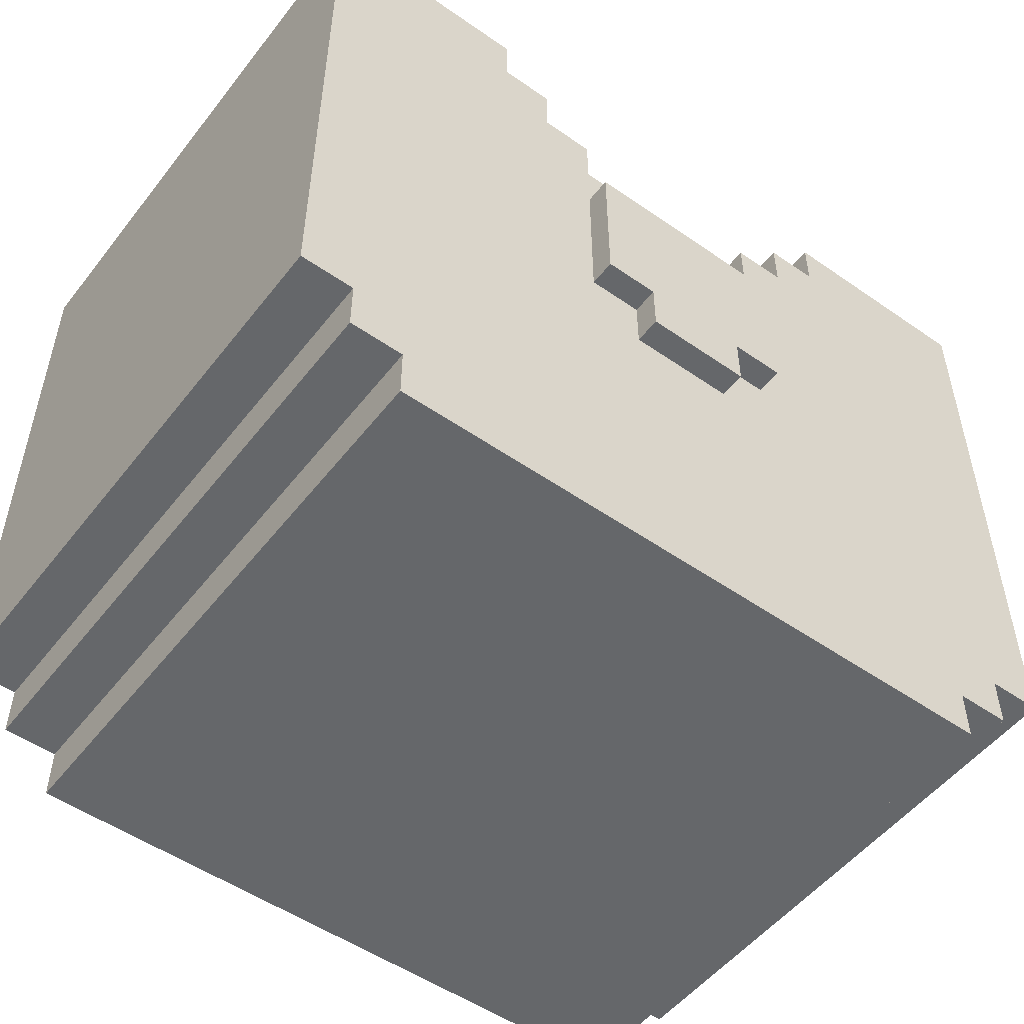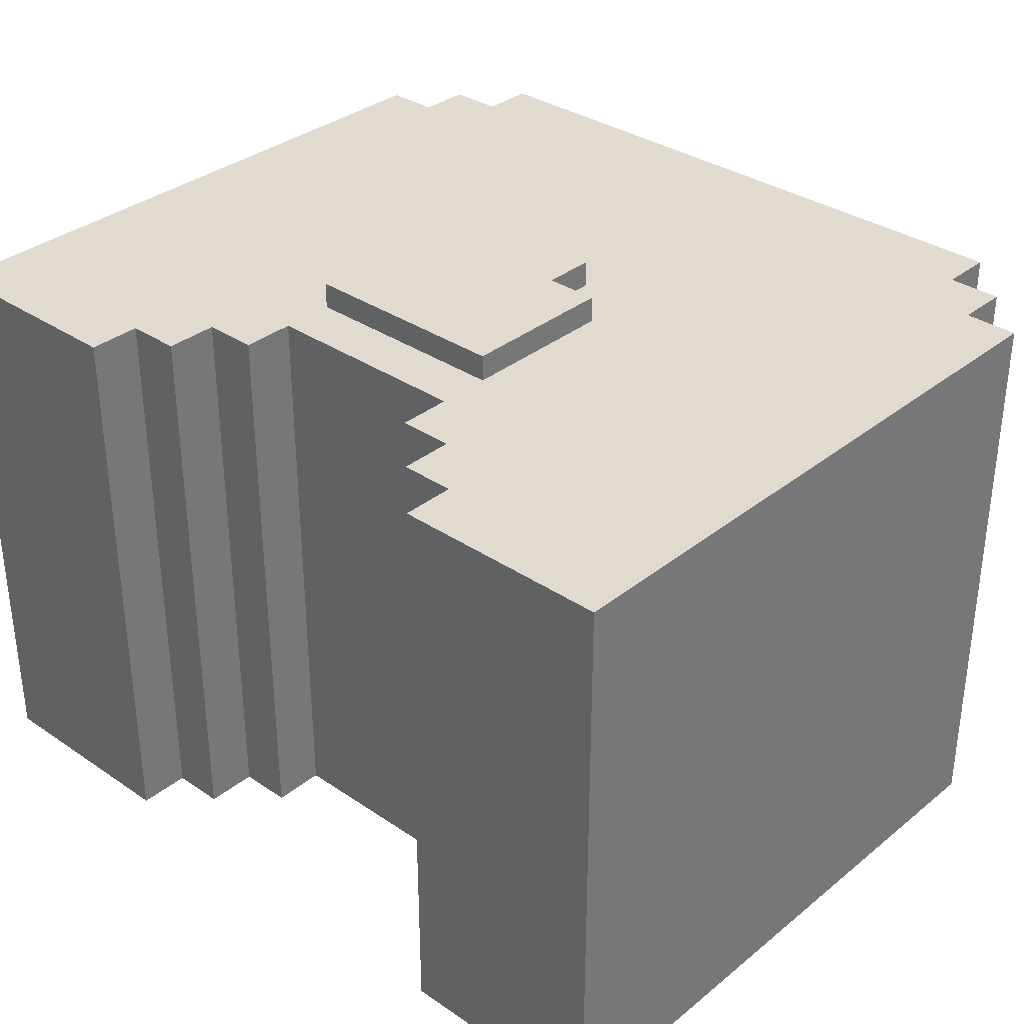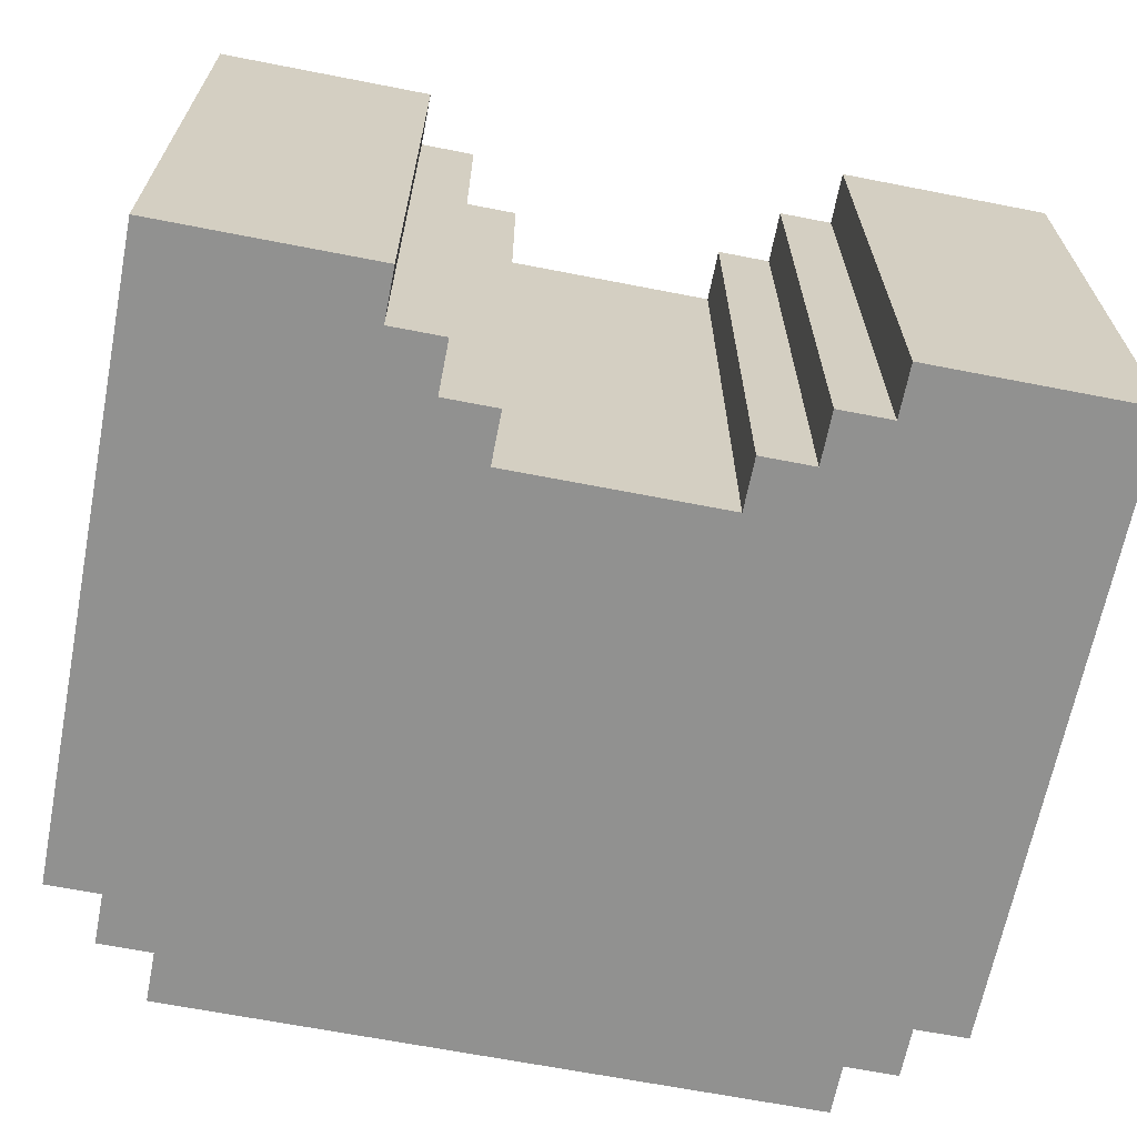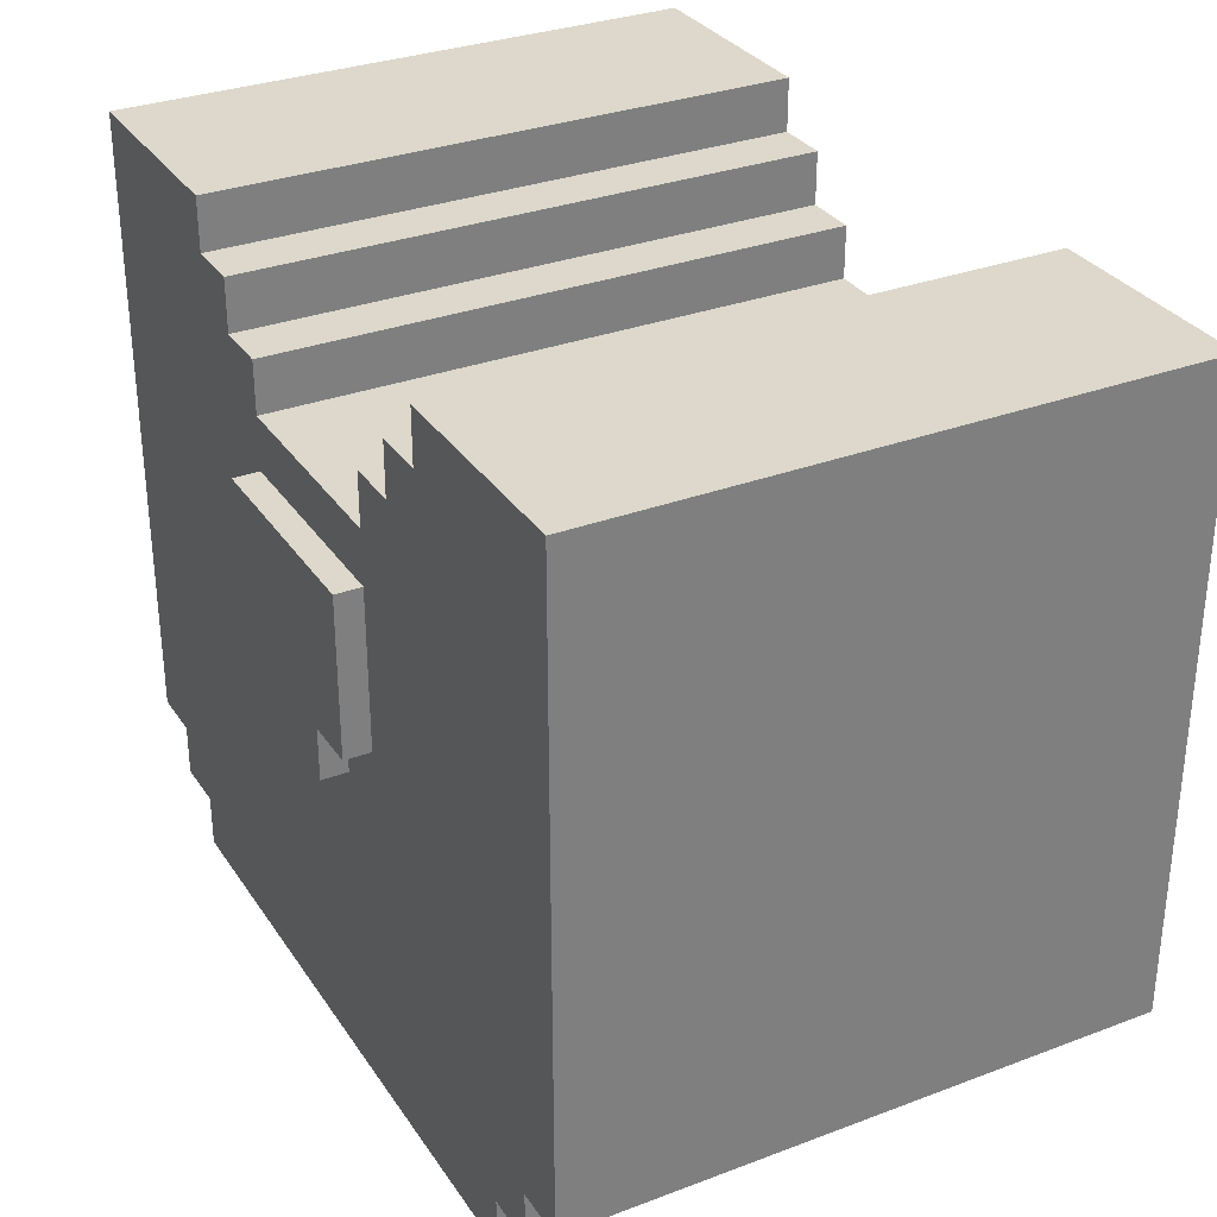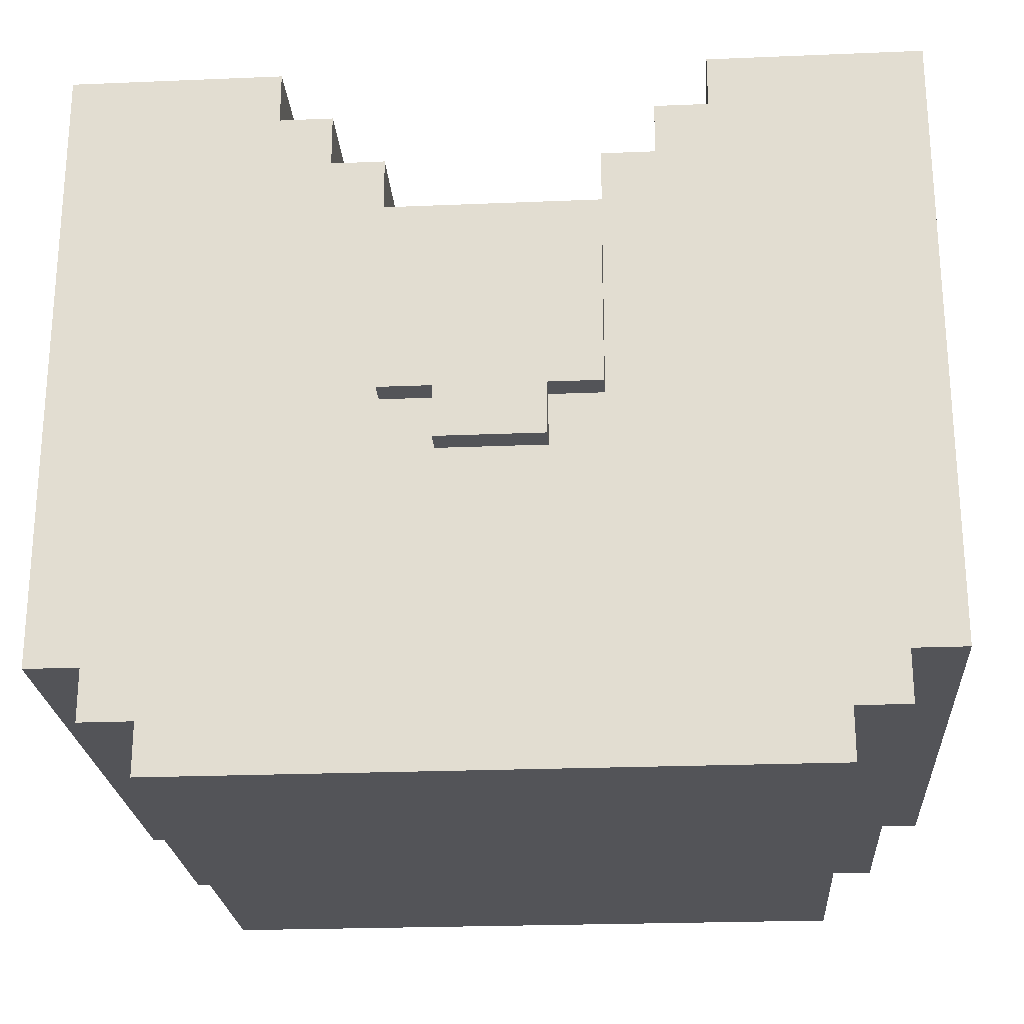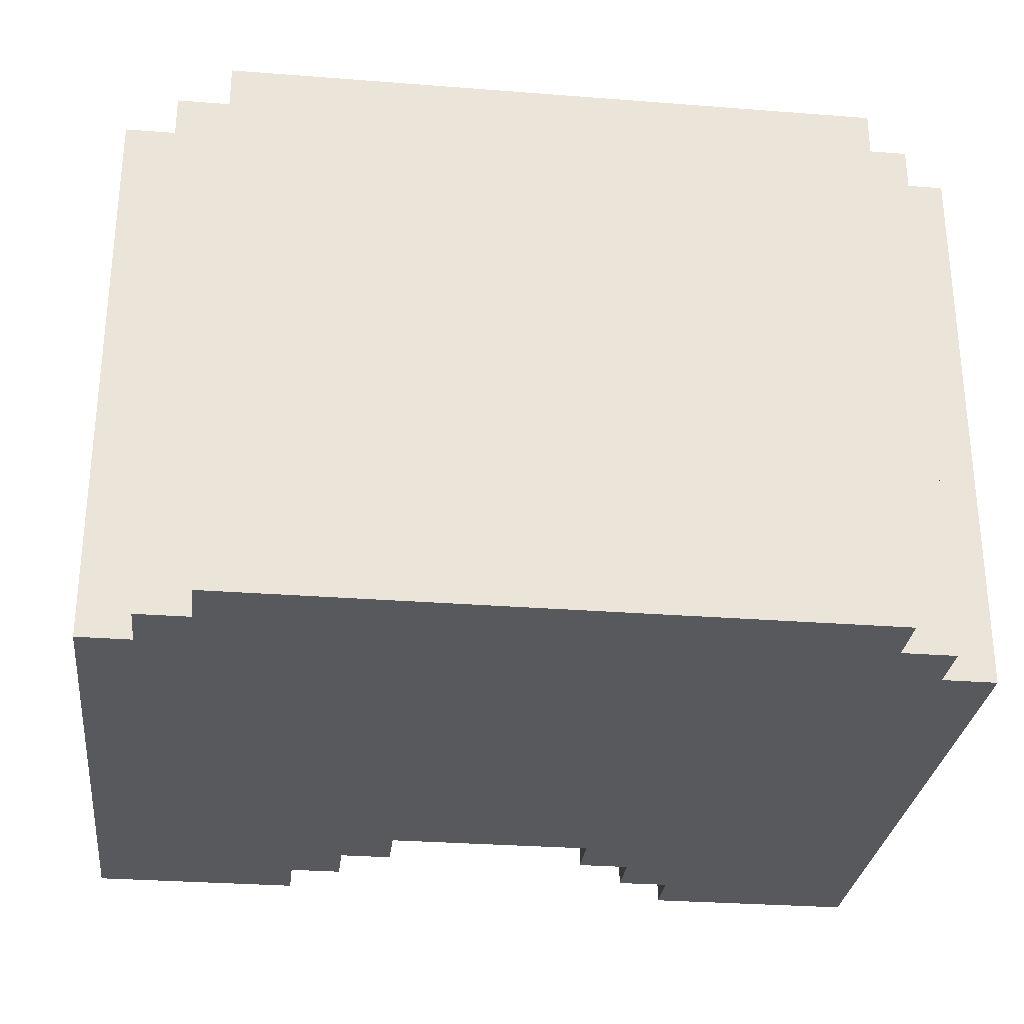
<metadata>
{"format":"obj","ext":"obj","renderer":"f3d","projection":"perspective","resolution":1024,"background":"white","views":[{"elev":-52.0,"azim":-36.9,"up":"+Y"},{"elev":33.7,"azim":-137.4,"up":"+Z"},{"elev":-66.0,"azim":168.9,"up":"+Z"},{"elev":31.5,"azim":61.9,"up":"+Y"},{"elev":-23.5,"azim":4.0,"up":"+Y"},{"elev":-29.2,"azim":-6.6,"up":"+Z"}]}
</metadata>
<code>
g Armor_Army_1_body
v -0.255 0.2487 0.1595
v -0.255 -0.1263 0.1595
v -0.255 -0.1263 -0.1842
v -0.255 0.2487 -0.1842
v -0.2231 -0.1263 0.1595
v -0.2231 -0.1576 0.1595
v -0.2231 -0.1576 -0.1842
v -0.2231 -0.1263 -0.1842
v -0.1913 -0.1576 0.1595
v -0.1913 -0.1888 0.1595
v -0.1913 -0.1888 -0.1842
v -0.1913 -0.1576 -0.1842
v -0.06375 0.1237 0.1751
v -0.06375 0.02995 0.1751
v -0.06375 0.02995 0.1439
v -0.06375 0.1237 0.1439
v -0.03188 0.02995 0.1751
v -0.03188 -0.001301 0.1751
v -0.03188 -0.001301 0.1439
v -0.03188 0.02995 0.1439
v -0.1275 0.2174 -0.1842
v -0.1275 0.2174 0.1595
v -0.1275 0.2487 0.1595
v -0.1275 0.2487 -0.1842
v -0.09563 0.1862 -0.1842
v -0.09563 0.1862 0.1595
v -0.09563 0.2174 0.1595
v -0.09563 0.2174 -0.1842
v -0.06375 0.1549 -0.1842
v -0.06375 0.1549 0.1595
v -0.06375 0.1862 0.1595
v -0.06375 0.1862 -0.1842
v 0.03188 -0.001301 0.1439
v 0.03188 -0.001301 0.1751
v 0.03188 0.02995 0.1751
v 0.03188 0.02995 0.1439
v 0.06375 0.02995 0.1439
v 0.06375 0.02995 0.1751
v 0.06375 0.1237 0.1751
v 0.06375 0.1237 0.1439
v -0.03188 0.02995 0.1751
v -0.06375 0.02995 0.1751
v -0.06375 0.1237 0.1751
v 0.03188 0.02995 0.1751
v 0.03188 -0.001301 0.1751
v -0.03188 -0.001301 0.1751
v 0.06375 0.02995 0.1751
v 0.06375 0.1237 0.1751
v -0.2231 -0.1263 0.1595
v -0.255 -0.1263 0.1595
v -0.255 0.2487 0.1595
v -0.1275 0.2174 0.1595
v -0.1913 -0.1576 0.1595
v -0.2231 -0.1576 0.1595
v -0.1913 -0.1888 0.1595
v -0.09563 0.1862 0.1595
v -0.1275 0.2487 0.1595
v -0.09563 0.2174 0.1595
v -0.06375 0.1549 0.1595
v -0.06375 0.1862 0.1595
v 0.06375 0.1549 0.1595
v 0.1913 -0.1888 0.1595
v 0.09563 0.1862 0.1595
v 0.06375 0.1862 0.1595
v 0.1275 0.2174 0.1595
v 0.09563 0.2174 0.1595
v 0.1275 0.2487 0.1595
v 0.1913 -0.1576 0.1595
v 0.2231 -0.1576 0.1595
v 0.2231 -0.1263 0.1595
v 0.255 -0.1263 0.1595
v 0.255 0.2487 0.1595
v -0.06375 0.1237 0.1439
v -0.06375 0.02995 0.1439
v -0.03188 0.02995 0.1439
v 0.03188 0.02995 0.1439
v 0.03188 -0.001301 0.1439
v -0.03188 -0.001301 0.1439
v 0.06375 0.02995 0.1439
v 0.06375 0.1237 0.1439
v -0.255 0.2487 -0.1842
v -0.255 -0.1263 -0.1842
v -0.2231 -0.1263 -0.1842
v -0.1275 0.2174 -0.1842
v -0.1913 -0.1576 -0.1842
v -0.2231 -0.1576 -0.1842
v -0.1913 -0.1888 -0.1842
v -0.09563 0.1862 -0.1842
v -0.1275 0.2487 -0.1842
v -0.09563 0.2174 -0.1842
v -0.06375 0.1549 -0.1842
v -0.06375 0.1862 -0.1842
v 0.06375 0.1549 -0.1842
v 0.1913 -0.1888 -0.1842
v 0.09563 0.1862 -0.1842
v 0.06375 0.1862 -0.1842
v 0.1275 0.2174 -0.1842
v 0.09563 0.2174 -0.1842
v 0.1275 0.2487 -0.1842
v 0.1913 -0.1576 -0.1842
v 0.2231 -0.1576 -0.1842
v 0.2231 -0.1263 -0.1842
v 0.255 -0.1263 -0.1842
v 0.255 0.2487 -0.1842
v -0.1913 -0.1888 -0.1842
v -0.1913 -0.1888 0.1595
v 0.1913 -0.1888 0.1595
v 0.1913 -0.1888 -0.1842
v -0.2231 -0.1576 -0.1842
v -0.2231 -0.1576 0.1595
v -0.1913 -0.1576 0.1595
v -0.1913 -0.1576 -0.1842
v -0.255 -0.1263 -0.1842
v -0.255 -0.1263 0.1595
v -0.2231 -0.1263 0.1595
v -0.2231 -0.1263 -0.1842
v -0.03188 -0.001301 0.1439
v -0.03188 -0.001301 0.1751
v 0.03188 -0.001301 0.1751
v 0.03188 -0.001301 0.1439
v -0.06375 0.02995 0.1439
v -0.06375 0.02995 0.1751
v -0.03188 0.02995 0.1751
v -0.03188 0.02995 0.1439
v 0.03188 0.02995 0.1439
v 0.03188 0.02995 0.1751
v 0.06375 0.02995 0.1751
v 0.06375 0.02995 0.1439
v 0.06375 0.1237 0.1751
v -0.06375 0.1237 0.1751
v -0.06375 0.1237 0.1439
v 0.06375 0.1237 0.1439
v 0.06375 0.1549 0.1595
v -0.06375 0.1549 0.1595
v -0.06375 0.1549 -0.1842
v 0.06375 0.1549 -0.1842
v -0.06375 0.1862 0.1595
v -0.09563 0.1862 0.1595
v -0.09563 0.1862 -0.1842
v -0.06375 0.1862 -0.1842
v -0.09563 0.2174 0.1595
v -0.1275 0.2174 0.1595
v -0.1275 0.2174 -0.1842
v -0.09563 0.2174 -0.1842
v -0.1275 0.2487 0.1595
v -0.255 0.2487 0.1595
v -0.255 0.2487 -0.1842
v -0.1275 0.2487 -0.1842
v 0.255 0.2487 0.1595
v 0.255 0.2487 -0.1842
v 0.255 -0.1263 -0.1842
v 0.255 -0.1263 0.1595
v 0.2231 -0.1263 0.1595
v 0.2231 -0.1263 -0.1842
v 0.2231 -0.1576 -0.1842
v 0.2231 -0.1576 0.1595
v 0.1913 -0.1576 0.1595
v 0.1913 -0.1576 -0.1842
v 0.1913 -0.1888 -0.1842
v 0.1913 -0.1888 0.1595
v 0.1275 0.2487 0.1595
v 0.1275 0.2174 0.1595
v 0.1275 0.2174 -0.1842
v 0.1275 0.2487 -0.1842
v 0.09563 0.2174 0.1595
v 0.09563 0.1862 0.1595
v 0.09563 0.1862 -0.1842
v 0.09563 0.2174 -0.1842
v 0.06375 0.1862 0.1595
v 0.06375 0.1549 0.1595
v 0.06375 0.1549 -0.1842
v 0.06375 0.1862 -0.1842
v 0.2231 -0.1576 -0.1842
v 0.1913 -0.1576 -0.1842
v 0.1913 -0.1576 0.1595
v 0.2231 -0.1576 0.1595
v 0.255 -0.1263 -0.1842
v 0.2231 -0.1263 -0.1842
v 0.2231 -0.1263 0.1595
v 0.255 -0.1263 0.1595
v 0.09563 0.1862 -0.1842
v 0.09563 0.1862 0.1595
v 0.06375 0.1862 0.1595
v 0.06375 0.1862 -0.1842
v 0.1275 0.2174 -0.1842
v 0.1275 0.2174 0.1595
v 0.09563 0.2174 0.1595
v 0.09563 0.2174 -0.1842
v 0.255 0.2487 -0.1842
v 0.255 0.2487 0.1595
v 0.1275 0.2487 0.1595
v 0.1275 0.2487 -0.1842
g Armor_Army_1_body_0
f -190 -191 -192
f -189 -190 -192
f -186 -187 -188
f -185 -186 -188
f -182 -183 -184
f -181 -182 -184
f -178 -179 -180
f -177 -178 -180
f -174 -175 -176
f -173 -174 -176
f -170 -171 -172
f -169 -170 -172
f -166 -167 -168
f -165 -166 -168
f -162 -163 -164
f -161 -162 -164
f -158 -159 -160
f -157 -158 -160
f -154 -155 -156
f -153 -154 -156
f -150 -151 -152
f -149 -150 -152
f -149 -152 -148
f -152 -147 -148
f -150 -149 -146
f -145 -150 -146
f -142 -143 -144
f -141 -142 -144
f -141 -144 -140
f -144 -139 -140
f -140 -138 -141
f -138 -137 -141
f -142 -141 -136
f -141 -137 -135
f -137 -138 -134
f -133 -137 -134
f -134 -138 -132
f -138 -131 -132
f -130 -132 -131
f -129 -132 -130
f -128 -130 -131
f -127 -130 -128
f -126 -128 -131
f -125 -126 -131
f -126 -125 -124
f -123 -126 -124
f -126 -123 -122
f -121 -126 -122
f -118 -119 -120
f -117 -118 -120
f -117 -116 -118
f -116 -115 -118
f -114 -117 -120
f -113 -114 -120
f -110 -111 -112
f -109 -110 -112
f -109 -108 -110
f -108 -107 -110
f -108 -109 -106
f -109 -105 -106
f -112 -104 -109
f -109 -103 -105
f -102 -106 -105
f -101 -102 -105
f -102 -100 -106
f -100 -99 -106
f -99 -100 -98
f -97 -98 -100
f -96 -99 -98
f -95 -96 -98
f -99 -96 -94
f -93 -99 -94
f -92 -93 -94
f -91 -92 -94
f -90 -91 -94
f -89 -90 -94
f -86 -87 -88
f -85 -86 -88
f -82 -83 -84
f -81 -82 -84
f -78 -79 -80
f -77 -78 -80
f -74 -75 -76
f -73 -74 -76
f -70 -71 -72
f -69 -70 -72
f -66 -67 -68
f -65 -66 -68
f -62 -63 -64
f -61 -62 -64
f -58 -59 -60
f -57 -58 -60
f -54 -55 -56
f -53 -54 -56
f -50 -51 -52
f -49 -50 -52
f -46 -47 -48
f -45 -46 -48
f -42 -43 -44
f -41 -42 -44
f -38 -39 -40
f -37 -38 -40
f -34 -35 -36
f -33 -34 -36
f -30 -31 -32
f -29 -30 -32
f -26 -27 -28
f -25 -26 -28
f -22 -23 -24
f -21 -22 -24
f -18 -19 -20
f -17 -18 -20
f -14 -15 -16
f -13 -14 -16
f -10 -11 -12
f -9 -10 -12
f -6 -7 -8
f -5 -6 -8
f -2 -3 -4
f -1 -2 -4

</code>
